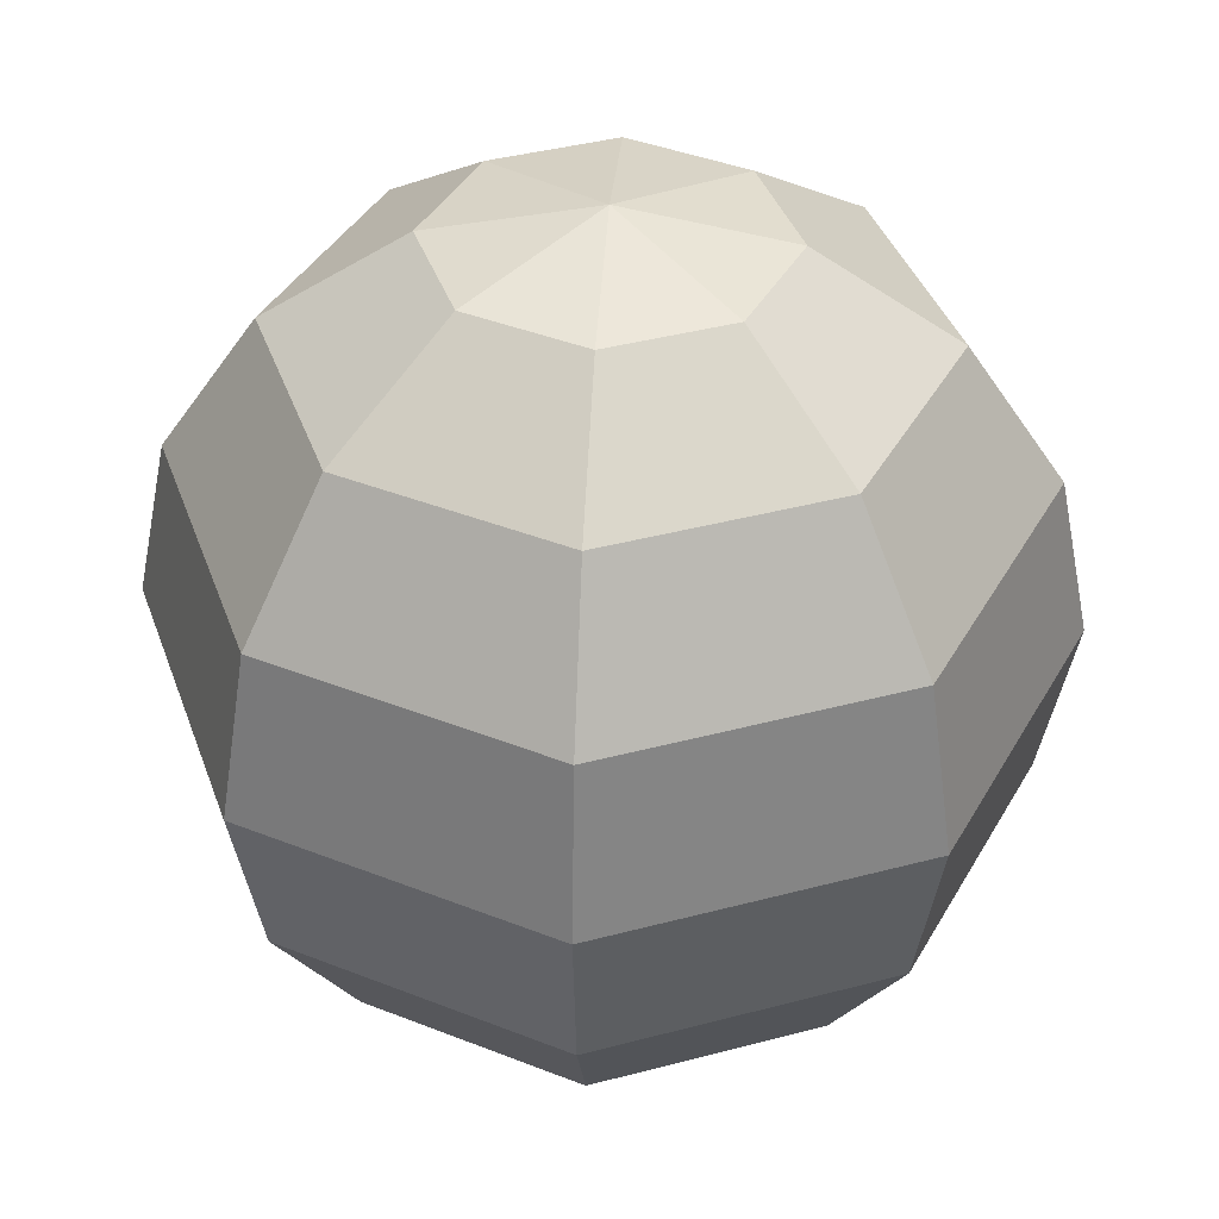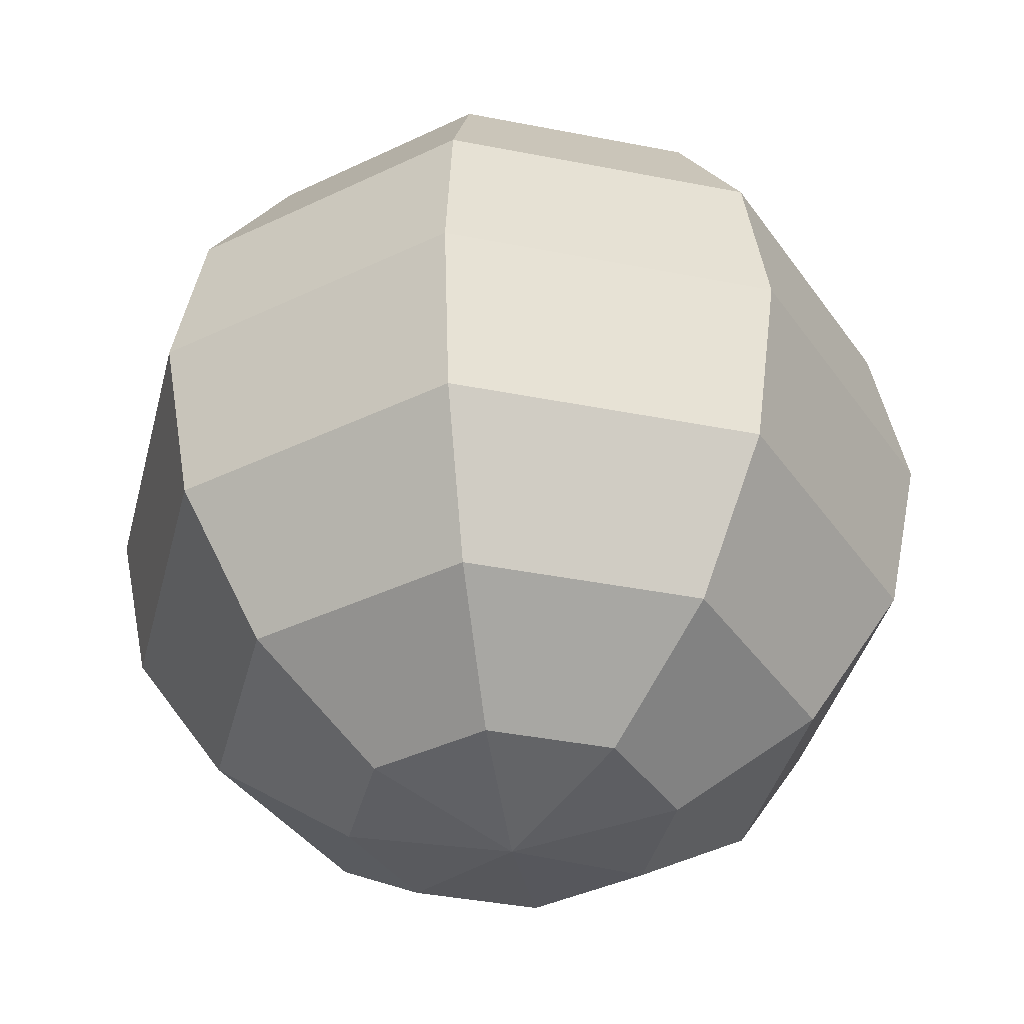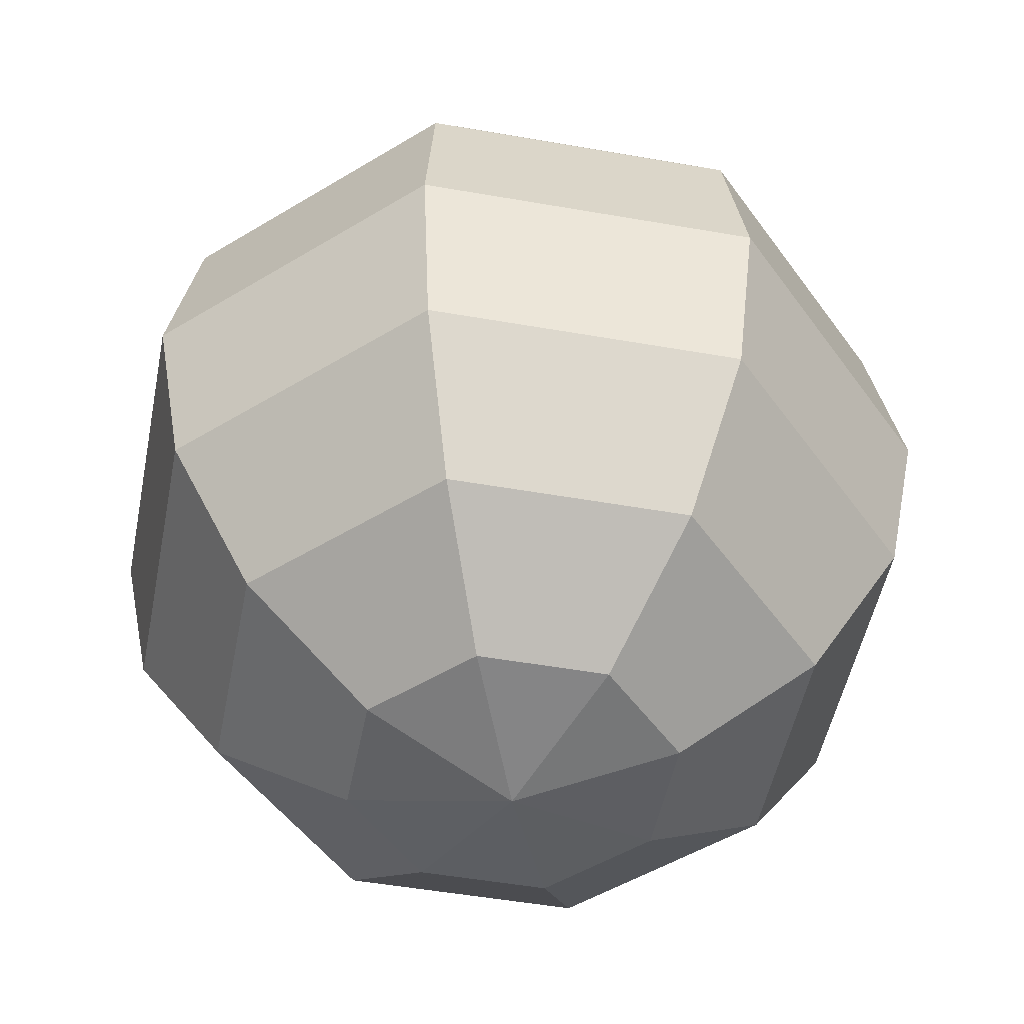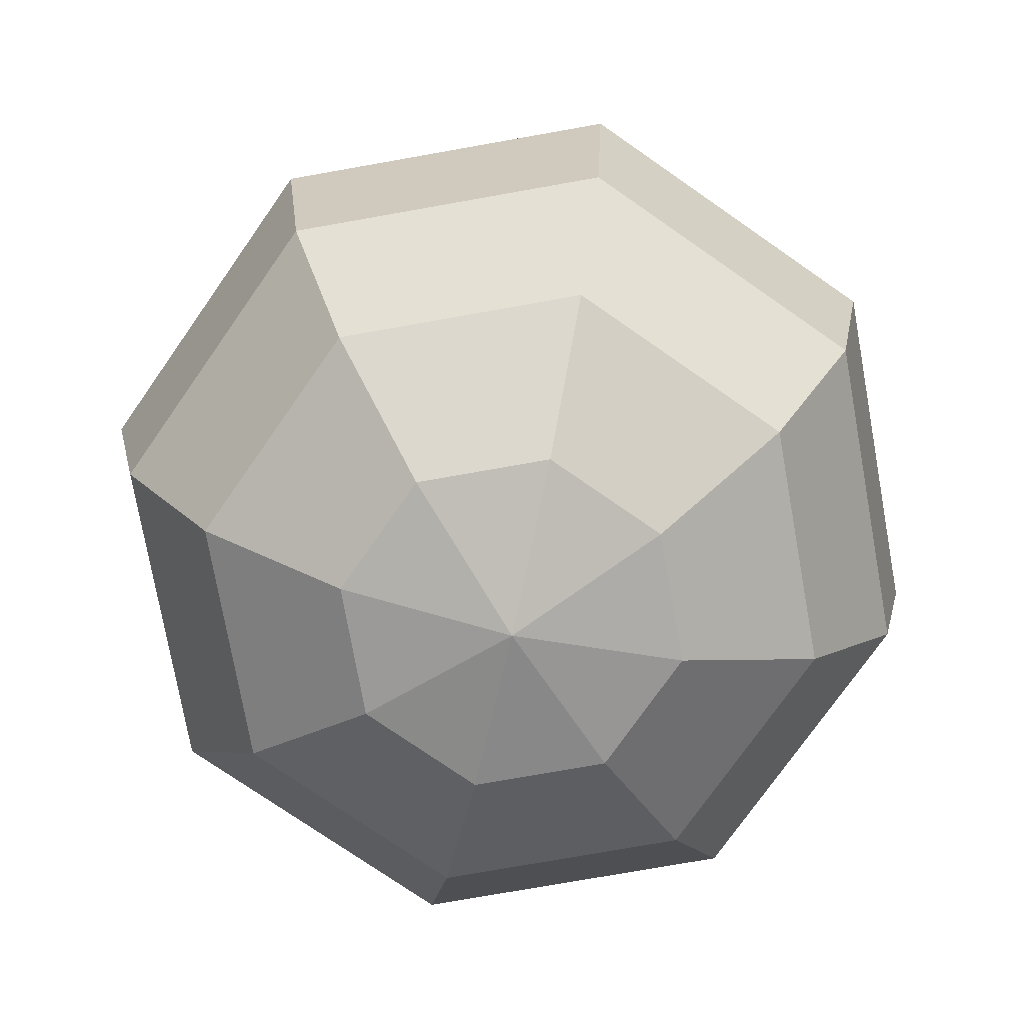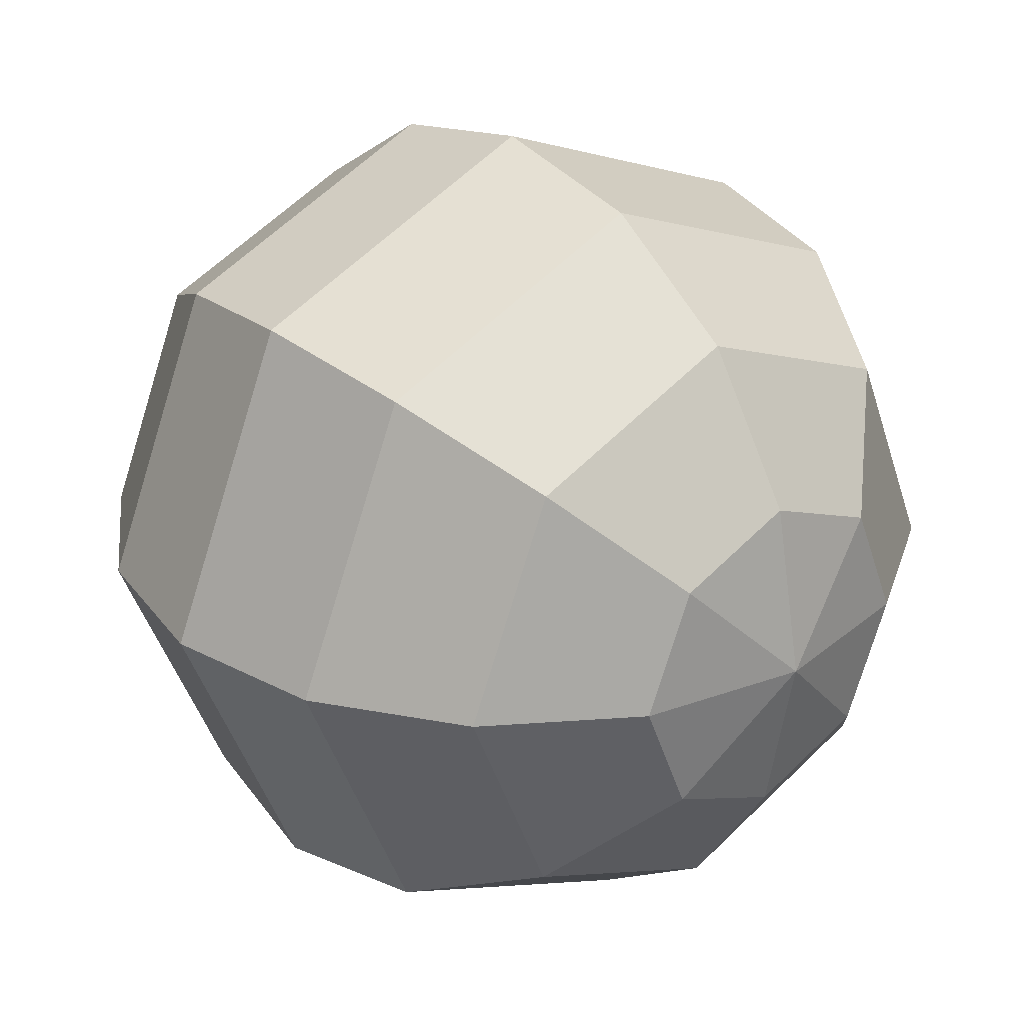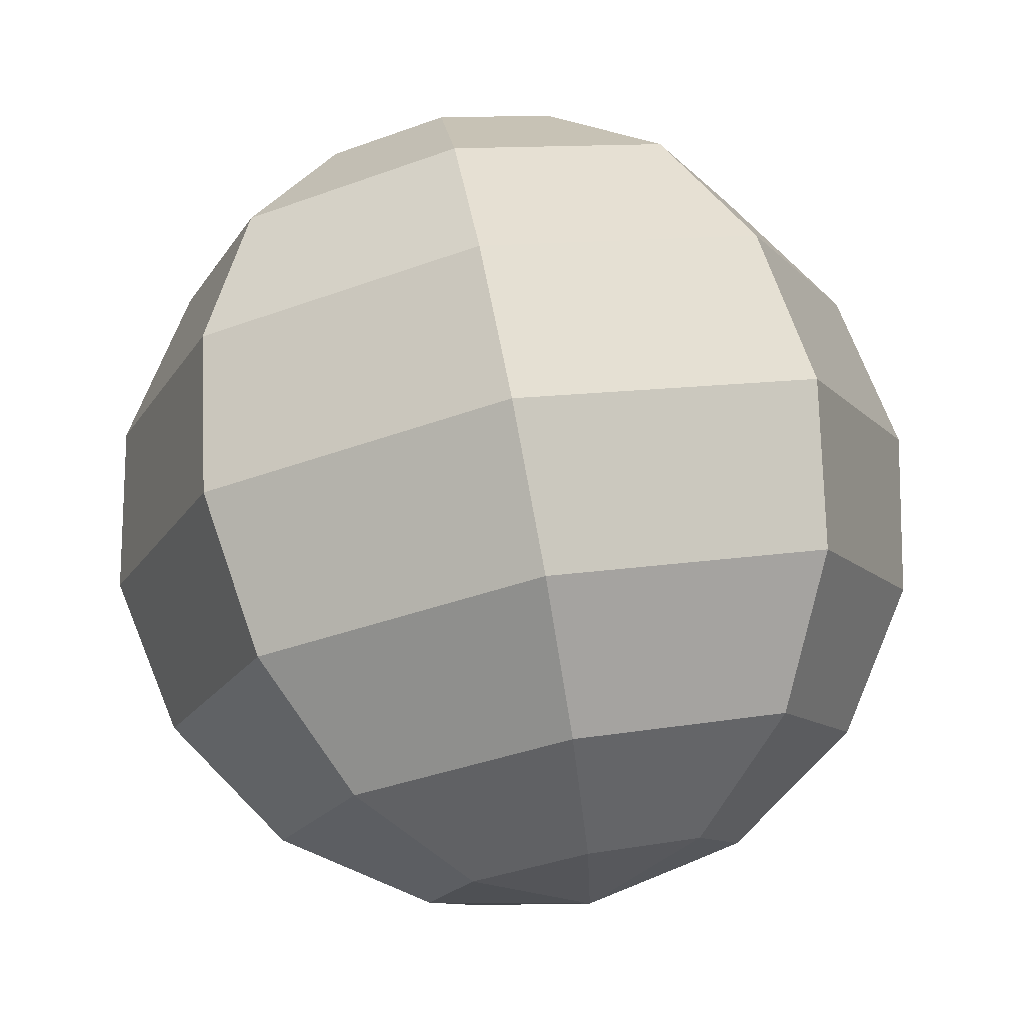
<metadata>
{"format":"obj","ext":"obj","renderer":"f3d","projection":"perspective","resolution":1024,"background":"white","views":[{"elev":39.0,"azim":-176.0,"up":"+Y"},{"elev":-39.1,"azim":98.6,"up":"+Y"},{"elev":-49.7,"azim":11.5,"up":"+Y"},{"elev":-74.5,"azim":167.6,"up":"+Y"},{"elev":28.2,"azim":139.9,"up":"+Z"},{"elev":75.8,"azim":169.1,"up":"+Z"}]}
</metadata>
<code>
o Sphere
v 0 0.6223 -0.6223
v 0 0.3368 -0.813
v -0 0.88 -0
v 0.2381 0.813 -0.2381
v 0.44 0.6223 -0.44
v 0.5749 0.3368 -0.5749
v 0.6223 -0 -0.6223
v 0.5749 -0.3368 -0.5749
v 0.44 -0.6223 -0.44
v 0.2381 -0.813 -0.2381
v 0.3368 0.813 -0
v 0.6223 0.6223 -0
v 0.813 0.3368 -0
v 0.88 -0 -0
v 0.813 -0.3368 -0
v 0.6223 -0.6223 -0
v 0.3368 -0.813 -0
v 0.2381 0.813 0.2381
v 0.44 0.6223 0.44
v 0.5749 0.3368 0.5749
v 0.6223 -0 0.6223
v 0.5749 -0.3368 0.5749
v 0.44 -0.6223 0.44
v 0.2381 -0.813 0.2381
v 0 0.813 0.3368
v -0 0.6223 0.6223
v 0 0.3368 0.813
v 0 -0 0.88
v 0 -0.3368 0.813
v -0 -0.6223 0.6223
v 0 -0.813 0.3368
v -0.2381 0.813 0.2381
v -0.44 0.6223 0.44
v -0.5749 0.3368 0.5749
v -0.6223 -0 0.6223
v -0.5749 -0.3368 0.5749
v -0.44 -0.6223 0.44
v -0.2381 -0.813 0.2381
v 0 -0.88 -0
v -0.3368 0.813 -0
v -0.6223 0.6223 -0
v -0.813 0.3368 -0
v -0.88 -0 -0
v -0.813 -0.3368 -0
v -0.6223 -0.6223 -0
v -0.3368 -0.813 -0
v -0.2381 0.813 -0.2381
v -0.44 0.6223 -0.44
v -0.5749 0.3368 -0.5749
v -0.6223 -0 -0.6223
v -0.5749 -0.3368 -0.5749
v -0.44 -0.6223 -0.44
v -0.2381 -0.813 -0.2381
v -0 0.813 -0.3368
v -0 -0 -0.88
v 0 -0.3368 -0.813
v 0 -0.6223 -0.6223
v -0 -0.813 -0.3368
f 39 58 10
f 57 56 8 9
f 55 2 6 7
f 1 54 4 5
f 58 57 9 10
f 56 55 7 8
f 2 1 5 6
f 54 3 4
f 10 9 16 17
f 8 7 14 15
f 6 5 12 13
f 4 3 11
f 39 10 17
f 9 8 15 16
f 7 6 13 14
f 5 4 11 12
f 15 14 21 22
f 13 12 19 20
f 11 3 18
f 39 17 24
f 16 15 22 23
f 14 13 20 21
f 12 11 18 19
f 17 16 23 24
f 39 24 31
f 23 22 29 30
f 21 20 27 28
f 19 18 25 26
f 24 23 30 31
f 22 21 28 29
f 20 19 26 27
f 18 3 25
f 28 27 34 35
f 26 25 32 33
f 31 30 37 38
f 29 28 35 36
f 27 26 33 34
f 25 3 32
f 39 31 38
f 30 29 36 37
f 38 37 45 46
f 36 35 43 44
f 34 33 41 42
f 32 3 40
f 39 38 46
f 37 36 44 45
f 35 34 42 43
f 33 32 40 41
f 42 41 48 49
f 40 3 47
f 39 46 53
f 45 44 51 52
f 43 42 49 50
f 41 40 47 48
f 46 45 52 53
f 44 43 50 51
f 39 53 58
f 52 51 56 57
f 50 49 2 55
f 48 47 54 1
f 53 52 57 58
f 51 50 55 56
f 49 48 1 2
f 47 3 54

</code>
